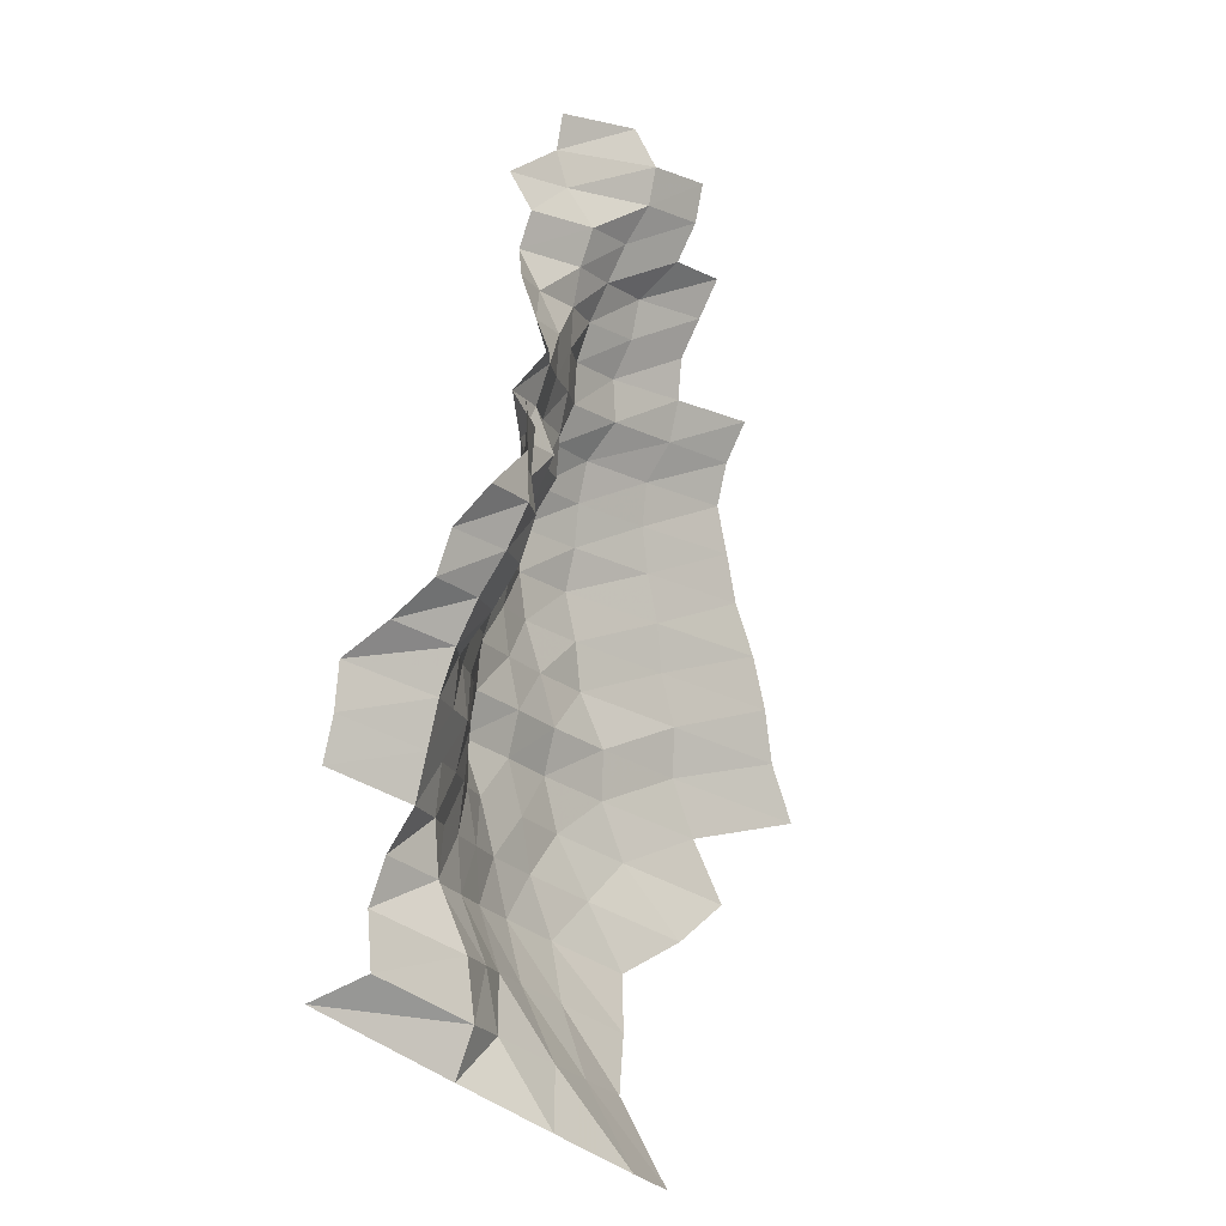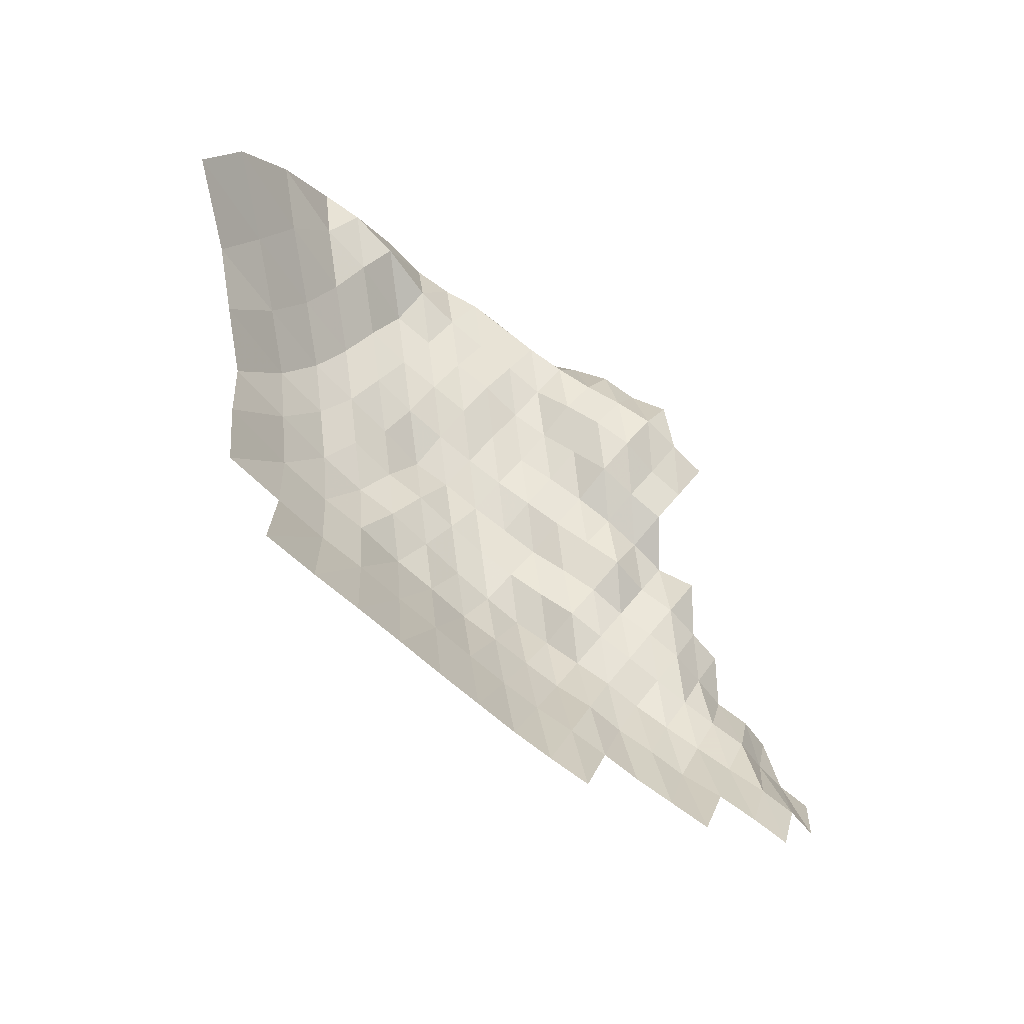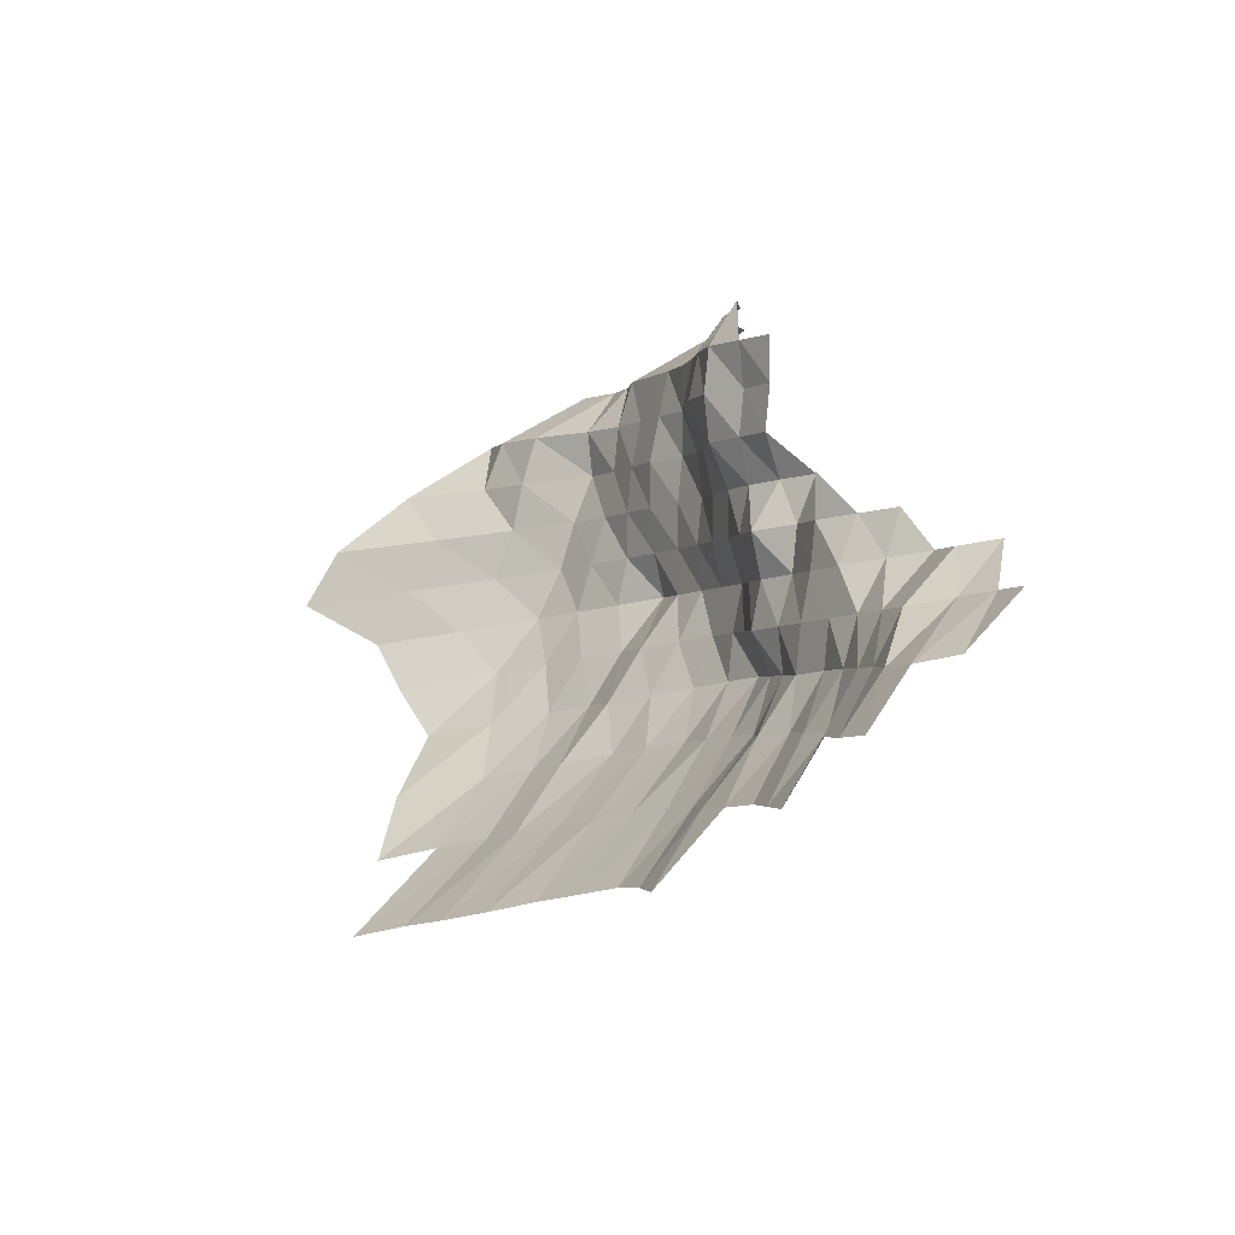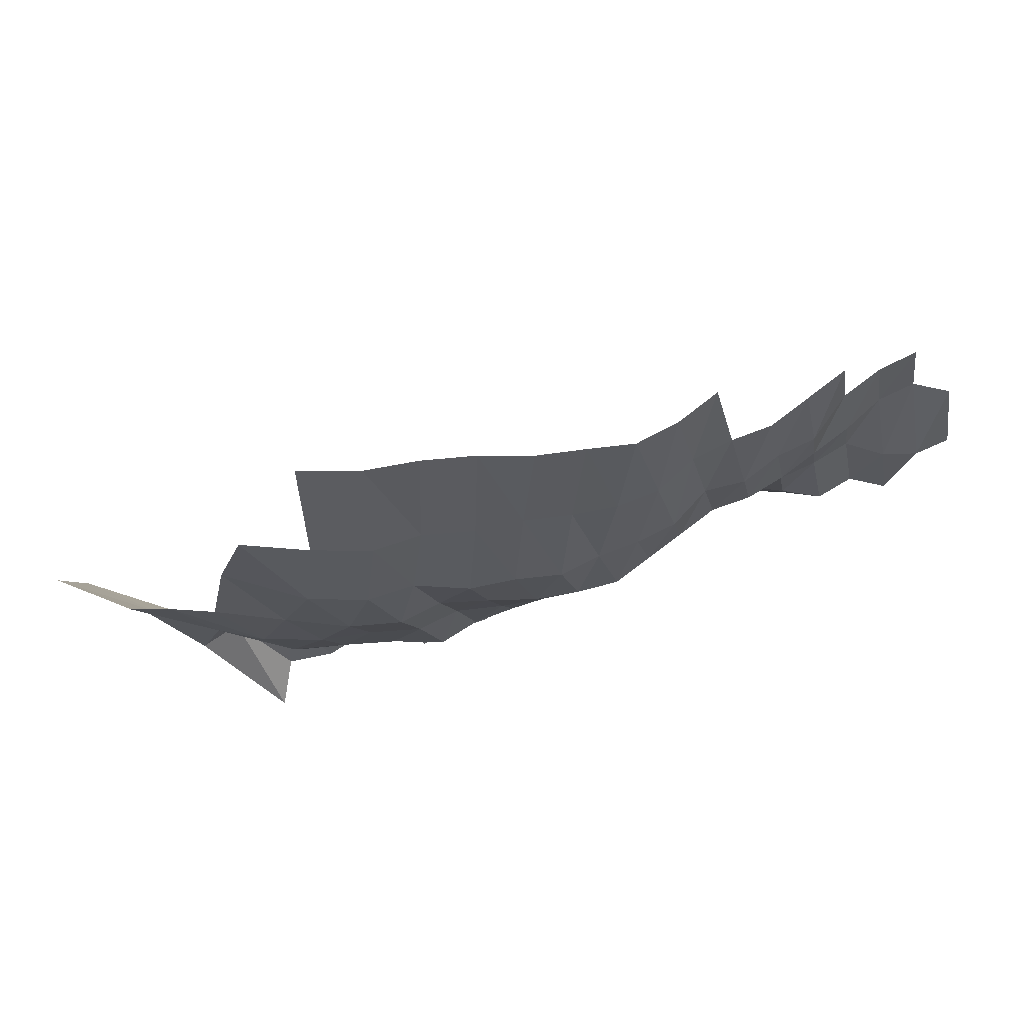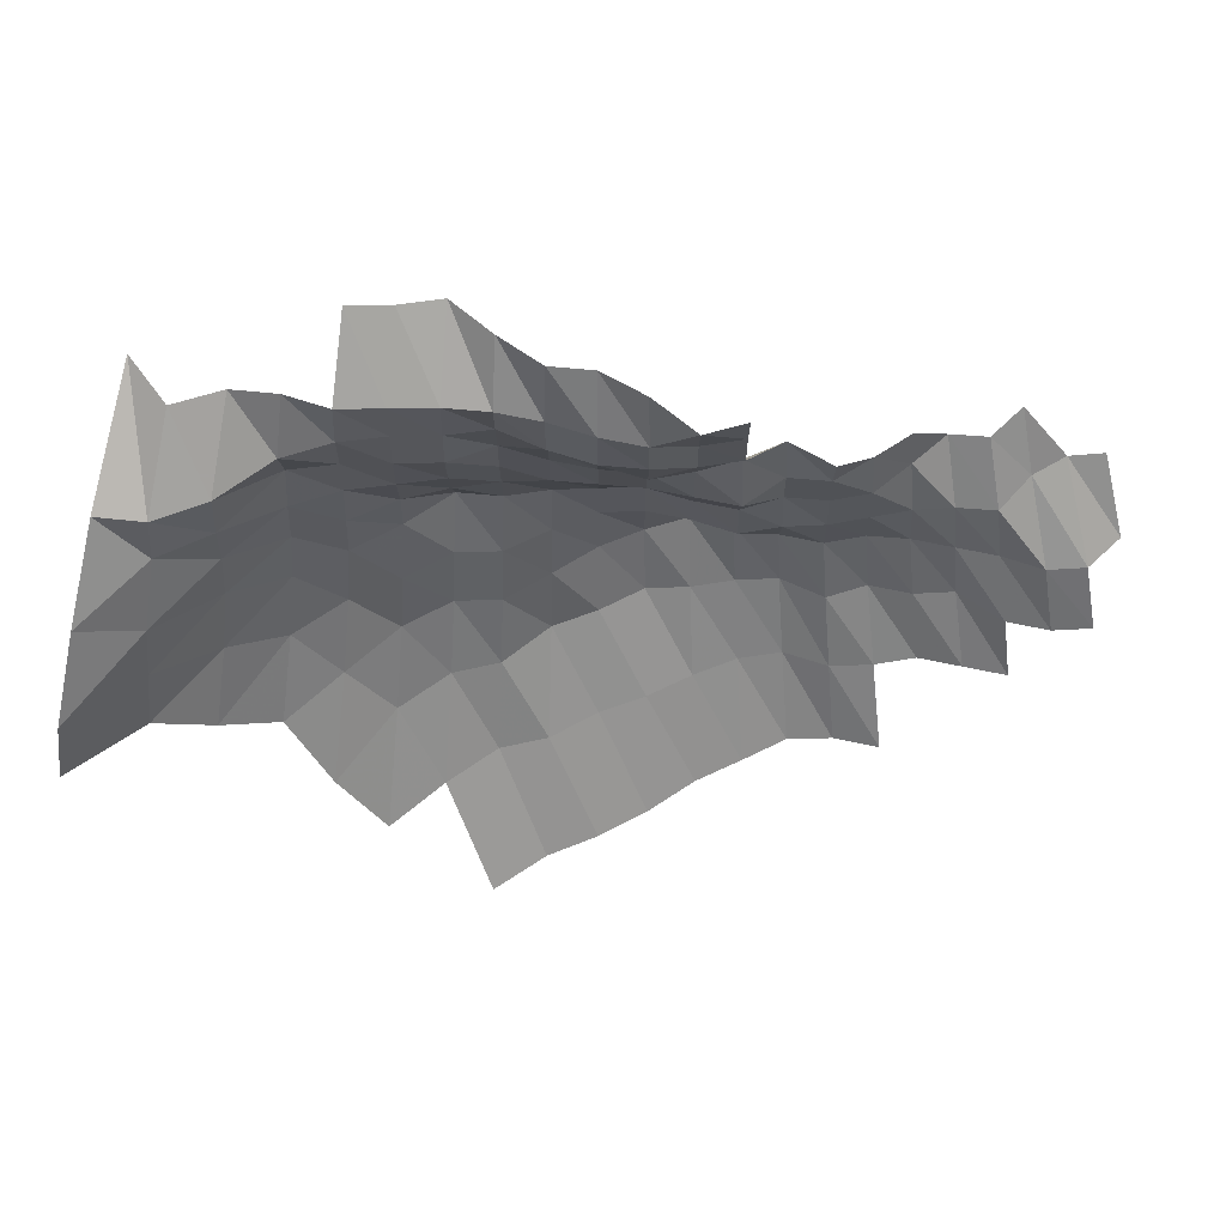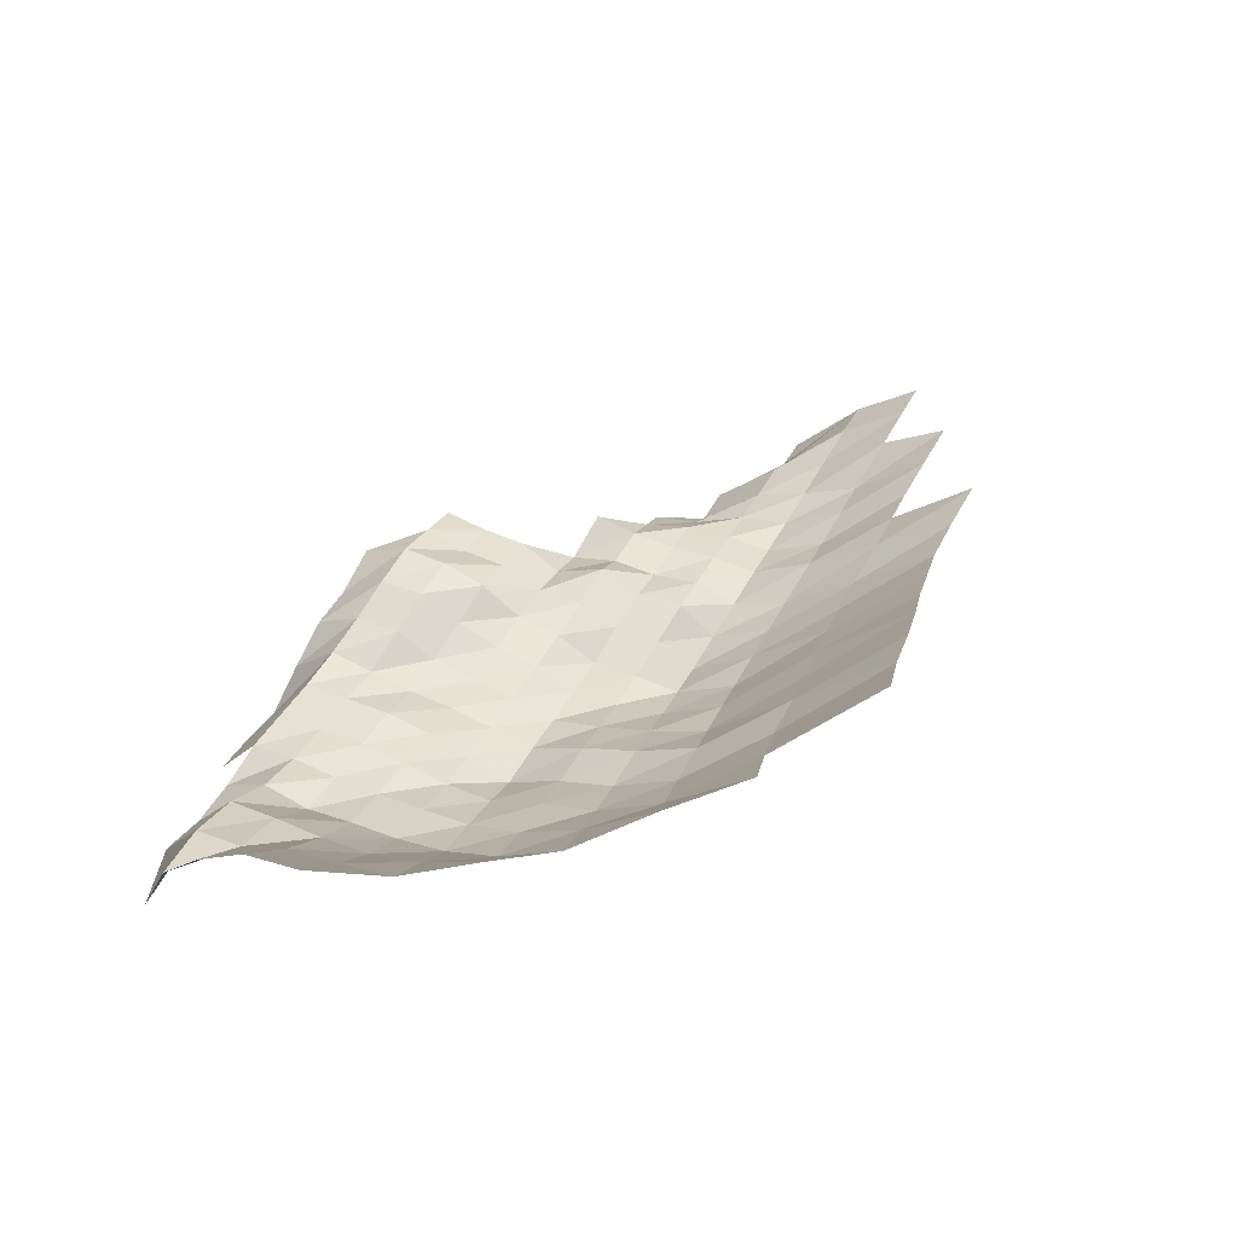
<metadata>
{"format":"obj","ext":"obj","renderer":"f3d","projection":"perspective","resolution":1024,"background":"white","views":[{"elev":79.4,"azim":-66.2,"up":"+Y"},{"elev":56.1,"azim":37.9,"up":"+Z"},{"elev":-2.0,"azim":79.1,"up":"+Y"},{"elev":-72.5,"azim":38.9,"up":"+Y"},{"elev":75.6,"azim":11.3,"up":"+Y"},{"elev":57.9,"azim":-60.9,"up":"+Z"}]}
</metadata>
<code>
g
v -0.02711 -0.05341 0.398
v -0.02663 -0.04116 0.391
v -0.02554 -0.02863 0.375
v -0.02425 -0.01688 0.356
v -0.02234 -0.006064 0.328
v -0.015 -0.06248 0.383
v -0.01473 -0.05046 0.376
v -0.0145 -0.03895 0.37
v -0.01406 -0.02741 0.359
v -0.01391 -0.01683 0.355
v -0.01316 -0.006212 0.336
v -0.003884 -0.07279 0.379
v -0.00375 -0.05971 0.366
v -0.003668 -0.04805 0.358
v -0.003627 -0.03727 0.354
v -0.003607 -0.02687 0.352
v -0.003576 -0.01655 0.349
v -0.003392 -0.006119 0.331
v 0.006988 -0.08265 0.374
v 0.006707 -0.06895 0.359
v 0.006539 -0.0571 0.35
v 0.006446 -0.0463 0.345
v 0.00639 -0.03601 0.342
v 0.006315 -0.02581 0.338
v 0.006334 -0.01607 0.339
v 0.006166 -0.006101 0.33
v 0.01819 -0.09547 0.382
v 0.01724 -0.08 0.362
v 0.01666 -0.06722 0.35
v 0.01633 -0.05596 0.343
v 0.01619 -0.04563 0.34
v 0.01605 -0.03548 0.337
v 0.01595 -0.02558 0.335
v 0.0159 -0.01584 0.334
v 0.01576 -0.006119 0.331
v 0.015 0.00329 0.315
v 0.02962 -0.1079 0.387
v 0.02794 -0.09123 0.365
v 0.02687 -0.07757 0.351
v 0.02633 -0.06607 0.344
v 0.02572 -0.05482 0.336
v 0.02557 -0.04483 0.334
v 0.02557 -0.03516 0.334
v 0.02549 -0.02542 0.333
v 0.02534 -0.0157 0.331
v 0.02518 -0.006082 0.329
v 0.02396 0.003269 0.313
v 0.03966 -0.1049 0.376
v 0.03755 -0.08898 0.356
v 0.03628 -0.07602 0.344
v 0.03555 -0.06473 0.337
v 0.0346 -0.05351 0.328
v 0.03481 -0.04429 0.33
v 0.03491 -0.03485 0.331
v 0.03491 -0.02527 0.331
v 0.0347 -0.0156 0.329
v 0.03449 -0.006045 0.327
v 0.0327 0.003238 0.31
v 0.05296 -0.1213 0.394
v 0.04933 -0.1023 0.367
v 0.04731 -0.08798 0.352
v 0.04597 -0.07558 0.342
v 0.04503 -0.06434 0.335
v 0.04395 -0.05335 0.327
v 0.04395 -0.04389 0.327
v 0.04395 -0.03443 0.327
v 0.04382 -0.02489 0.326
v 0.04382 -0.01546 0.326
v 0.04382 -0.006027 0.326
v 0.04234 0.00329 0.315
v 0.06288 -0.1185 0.385
v 0.05929 -0.1012 0.363
v 0.05602 -0.08573 0.343
v 0.05472 -0.07404 0.335
v 0.05374 -0.06319 0.329
v 0.05292 -0.05286 0.324
v 0.05308 -0.04362 0.325
v 0.05292 -0.03411 0.324
v 0.05308 -0.02481 0.325
v 0.05357 -0.01555 0.328
v 0.05325 -0.006027 0.326
v 0.0521 0.003332 0.319
v 0.07287 -0.1167 0.379
v 0.06845 -0.09928 0.356
v 0.06499 -0.08448 0.338
v 0.06306 -0.07249 0.328
v 0.0623 -0.06223 0.324
v 0.06191 -0.05253 0.322
v 0.0623 -0.04348 0.324
v 0.0623 -0.03411 0.324
v 0.06268 -0.02489 0.326
v 0.06326 -0.0156 0.329
v 0.06287 -0.006045 0.327
v 0.06114 0.003321 0.318
v 0.08229 -0.1145 0.372
v 0.07764 -0.09788 0.351
v 0.07344 -0.08298 0.332
v 0.07145 -0.07138 0.323
v 0.07123 -0.06185 0.322
v 0.07078 -0.05221 0.32
v 0.07145 -0.04335 0.323
v 0.07145 -0.03401 0.323
v 0.07233 -0.02497 0.327
v 0.07255 -0.01555 0.328
v 0.07233 -0.006045 0.327
v 0.071 0.003353 0.321
v 0.09105 -0.112 0.364
v 0.08629 -0.09621 0.345
v 0.08254 -0.08248 0.33
v 0.07979 -0.0705 0.319
v 0.08054 -0.06185 0.322
v 0.08029 -0.05237 0.321
v 0.08079 -0.04335 0.323
v 0.08029 -0.03379 0.321
v 0.08079 -0.02466 0.323
v 0.08054 -0.01527 0.322
v 0.08079 -0.005971 0.323
v 0.0999 -0.1102 0.358
v 0.09488 -0.09481 0.34
v 0.09125 -0.08173 0.327
v 0.08902 -0.0705 0.319
v 0.09014 -0.06204 0.323
v 0.08958 -0.05237 0.321
v 0.09014 -0.04335 0.323
v 0.08846 -0.03337 0.317
v 0.0893 -0.02443 0.32
v 0.08902 -0.01513 0.319
v 0.08902 -0.005897 0.319
v 0.1084 -0.1083 0.352
v 0.1038 -0.09398 0.337
v 0.1001 -0.08123 0.325
v 0.09825 -0.0705 0.319
v 0.09856 -0.06146 0.32
v 0.09763 -0.05171 0.317
v 0.09732 -0.04241 0.316
v 0.09609 -0.03285 0.312
v 0.1179 -0.1077 0.35
v 0.1139 -0.09426 0.338
v 0.1102 -0.08173 0.327
v 0.1075 -0.0705 0.319
v 0.1071 -0.06108 0.318
v 0.1065 -0.05155 0.316
v 0.1061 -0.04228 0.315
v 0.1061 -0.03316 0.315
v 0.128 -0.1077 0.35
v 0.1229 -0.0937 0.336
v 0.1182 -0.08073 0.323
v 0.1156 -0.06984 0.316
v 0.1152 -0.0605 0.315
v 0.1145 -0.05106 0.313
v 0.113 -0.04147 0.309
v 0.1315 -0.09286 0.333
v 0.1275 -0.08073 0.323
v 0.1244 -0.06961 0.315
v 0.1232 -0.05993 0.312
v 0.1208 -0.04992 0.306
v 0.1196 -0.04066 0.303
v 0.1411 -0.09286 0.333
v 0.136 -0.08023 0.321
v 0.1335 -0.06961 0.315
v 0.1314 -0.05954 0.31
v 0.1267 -0.04878 0.299
v 0.1507 -0.09286 0.333
v 0.1471 -0.08123 0.325
v 0.1426 -0.06961 0.315
v 0.1399 -0.05935 0.309
v 0.1349 -0.04862 0.298
v 0.1565 -0.08123 0.325
v 0.1522 -0.06984 0.316
v 0.145 -0.05781 0.301
v 0.1401 -0.04747 0.291
v 0.1649 -0.08073 0.323
v 0.1603 -0.06939 0.314
v 0.1511 -0.05685 0.296
v 0.1656 -0.06785 0.307
v 0.1586 -0.05647 0.294
v 0.1631 -0.05512 0.287
v 0.1672 -0.05378 0.28
g curobj_export
f 6 7 1
f 1 7 2
f 7 8 2
f 2 8 3
f 8 9 3
f 3 9 4
f 9 10 4
f 4 10 5
f 10 11 5
f 12 13 6
f 6 13 7
f 13 14 7
f 7 14 8
f 14 15 8
f 8 15 9
f 15 16 9
f 9 16 10
f 16 17 10
f 10 17 11
f 17 18 11
f 19 20 12
f 12 20 13
f 20 21 13
f 13 21 14
f 21 22 14
f 14 22 15
f 22 23 15
f 15 23 16
f 23 24 16
f 16 24 17
f 24 25 17
f 17 25 18
f 25 26 18
f 27 28 19
f 19 28 20
f 28 29 20
f 20 29 21
f 29 30 21
f 21 30 22
f 30 31 22
f 22 31 23
f 31 32 23
f 23 32 24
f 32 33 24
f 24 33 25
f 33 34 25
f 25 34 26
f 34 35 26
f 37 38 27
f 27 38 28
f 38 39 28
f 28 39 29
f 39 40 29
f 29 40 30
f 40 41 30
f 30 41 31
f 41 42 31
f 31 42 32
f 42 43 32
f 32 43 33
f 43 44 33
f 33 44 34
f 44 45 34
f 34 45 35
f 45 46 35
f 35 46 36
f 46 47 36
f 37 48 38
f 48 49 38
f 38 49 39
f 49 50 39
f 39 50 40
f 50 51 40
f 40 51 41
f 51 52 41
f 41 52 42
f 52 53 42
f 42 53 43
f 53 54 43
f 43 54 44
f 54 55 44
f 44 55 45
f 55 56 45
f 45 56 46
f 56 57 46
f 46 57 47
f 57 58 47
f 59 60 48
f 48 60 49
f 60 61 49
f 49 61 50
f 61 62 50
f 50 62 51
f 62 63 51
f 51 63 52
f 63 64 52
f 52 64 53
f 64 65 53
f 53 65 54
f 65 66 54
f 54 66 55
f 66 67 55
f 55 67 56
f 67 68 56
f 56 68 57
f 68 69 57
f 57 69 58
f 69 70 58
f 59 71 60
f 71 72 60
f 60 72 61
f 72 73 61
f 61 73 62
f 73 74 62
f 62 74 63
f 74 75 63
f 63 75 64
f 75 76 64
f 64 76 65
f 76 77 65
f 65 77 66
f 77 78 66
f 66 78 67
f 78 79 67
f 67 79 68
f 79 80 68
f 68 80 69
f 80 81 69
f 69 81 70
f 81 82 70
f 71 83 72
f 83 84 72
f 72 84 73
f 84 85 73
f 73 85 74
f 85 86 74
f 74 86 75
f 86 87 75
f 75 87 76
f 87 88 76
f 76 88 77
f 88 89 77
f 77 89 78
f 89 90 78
f 78 90 79
f 90 91 79
f 79 91 80
f 91 92 80
f 80 92 81
f 92 93 81
f 81 93 82
f 93 94 82
f 83 95 84
f 95 96 84
f 84 96 85
f 96 97 85
f 85 97 86
f 97 98 86
f 86 98 87
f 98 99 87
f 87 99 88
f 99 100 88
f 88 100 89
f 100 101 89
f 89 101 90
f 101 102 90
f 90 102 91
f 102 103 91
f 91 103 92
f 103 104 92
f 92 104 93
f 104 105 93
f 93 105 94
f 105 106 94
f 95 107 96
f 107 108 96
f 96 108 97
f 108 109 97
f 97 109 98
f 109 110 98
f 98 110 99
f 110 111 99
f 99 111 100
f 111 112 100
f 100 112 101
f 112 113 101
f 101 113 102
f 113 114 102
f 102 114 103
f 114 115 103
f 103 115 104
f 115 116 104
f 104 116 105
f 116 117 105
f 105 117 106
f 107 118 108
f 118 119 108
f 108 119 109
f 119 120 109
f 109 120 110
f 120 121 110
f 110 121 111
f 121 122 111
f 111 122 112
f 122 123 112
f 112 123 113
f 123 124 113
f 113 124 114
f 124 125 114
f 114 125 115
f 125 126 115
f 115 126 116
f 126 127 116
f 116 127 117
f 127 128 117
f 118 129 119
f 129 130 119
f 119 130 120
f 130 131 120
f 120 131 121
f 131 132 121
f 121 132 122
f 132 133 122
f 122 133 123
f 133 134 123
f 123 134 124
f 134 135 124
f 124 135 125
f 135 136 125
f 125 136 126
f 129 137 130
f 137 138 130
f 130 138 131
f 138 139 131
f 131 139 132
f 139 140 132
f 132 140 133
f 140 141 133
f 133 141 134
f 141 142 134
f 134 142 135
f 142 143 135
f 135 143 136
f 143 144 136
f 137 145 138
f 145 146 138
f 138 146 139
f 146 147 139
f 139 147 140
f 147 148 140
f 140 148 141
f 148 149 141
f 141 149 142
f 149 150 142
f 142 150 143
f 150 151 143
f 143 151 144
f 146 152 147
f 152 153 147
f 147 153 148
f 153 154 148
f 148 154 149
f 154 155 149
f 149 155 150
f 155 156 150
f 150 156 151
f 156 157 151
f 152 158 153
f 158 159 153
f 153 159 154
f 159 160 154
f 154 160 155
f 160 161 155
f 155 161 156
f 161 162 156
f 156 162 157
f 158 163 159
f 163 164 159
f 159 164 160
f 164 165 160
f 160 165 161
f 165 166 161
f 161 166 162
f 166 167 162
f 164 168 165
f 168 169 165
f 165 169 166
f 169 170 166
f 166 170 167
f 170 171 167
f 168 172 169
f 172 173 169
f 169 173 170
f 173 174 170
f 170 174 171
f 173 175 174
f 175 176 174

</code>
